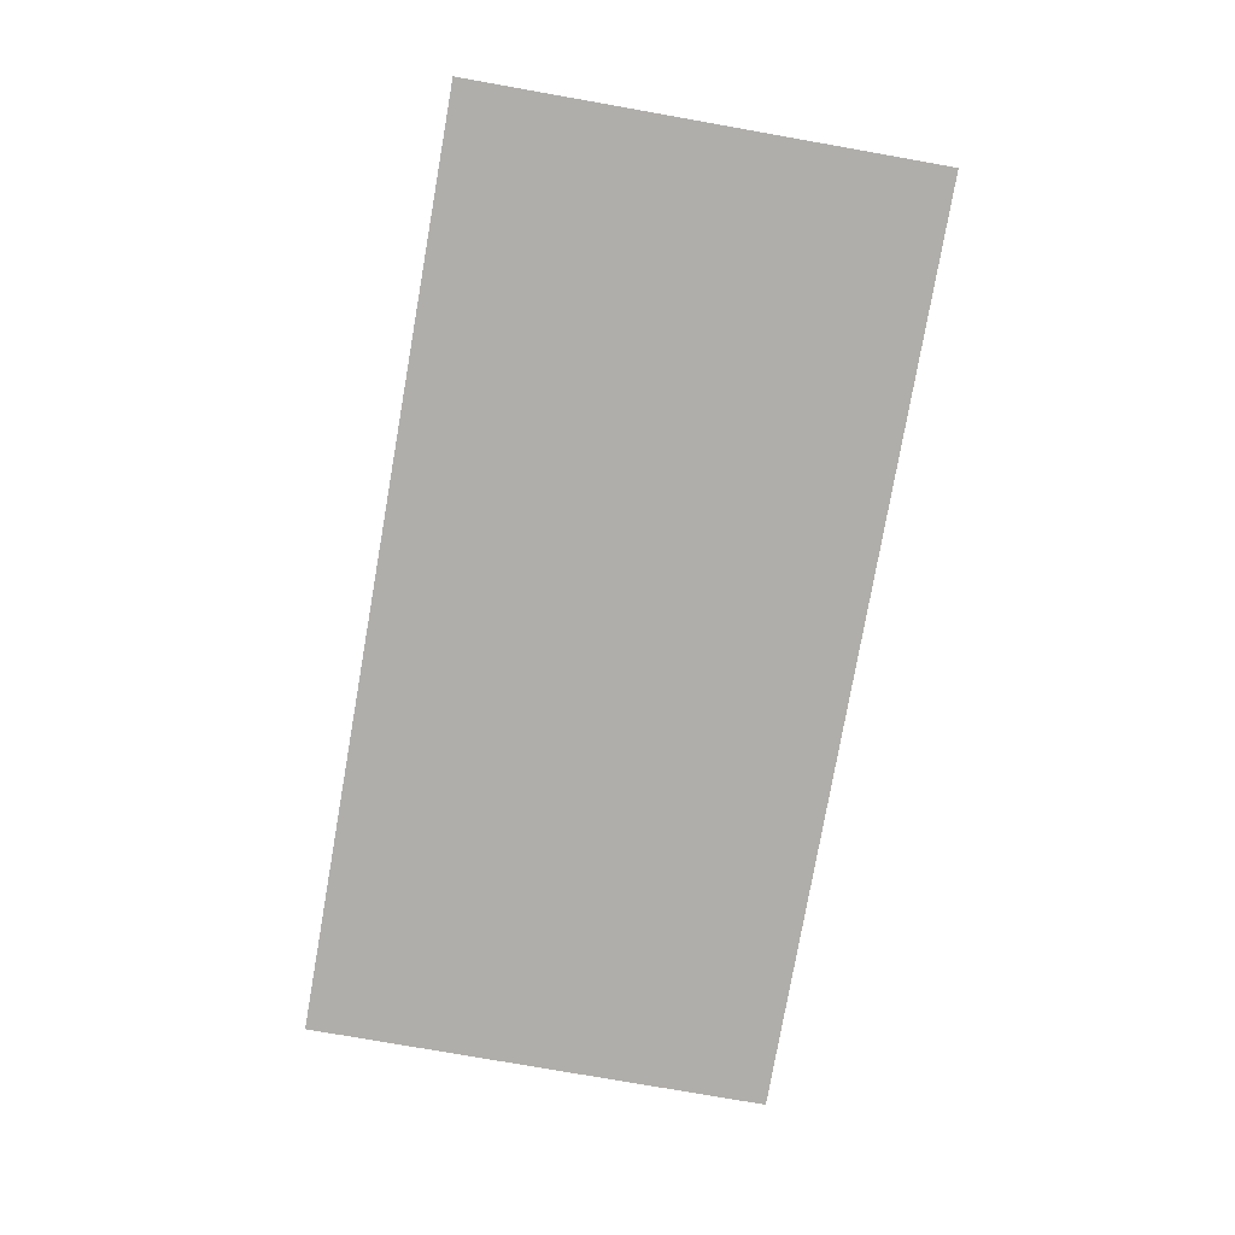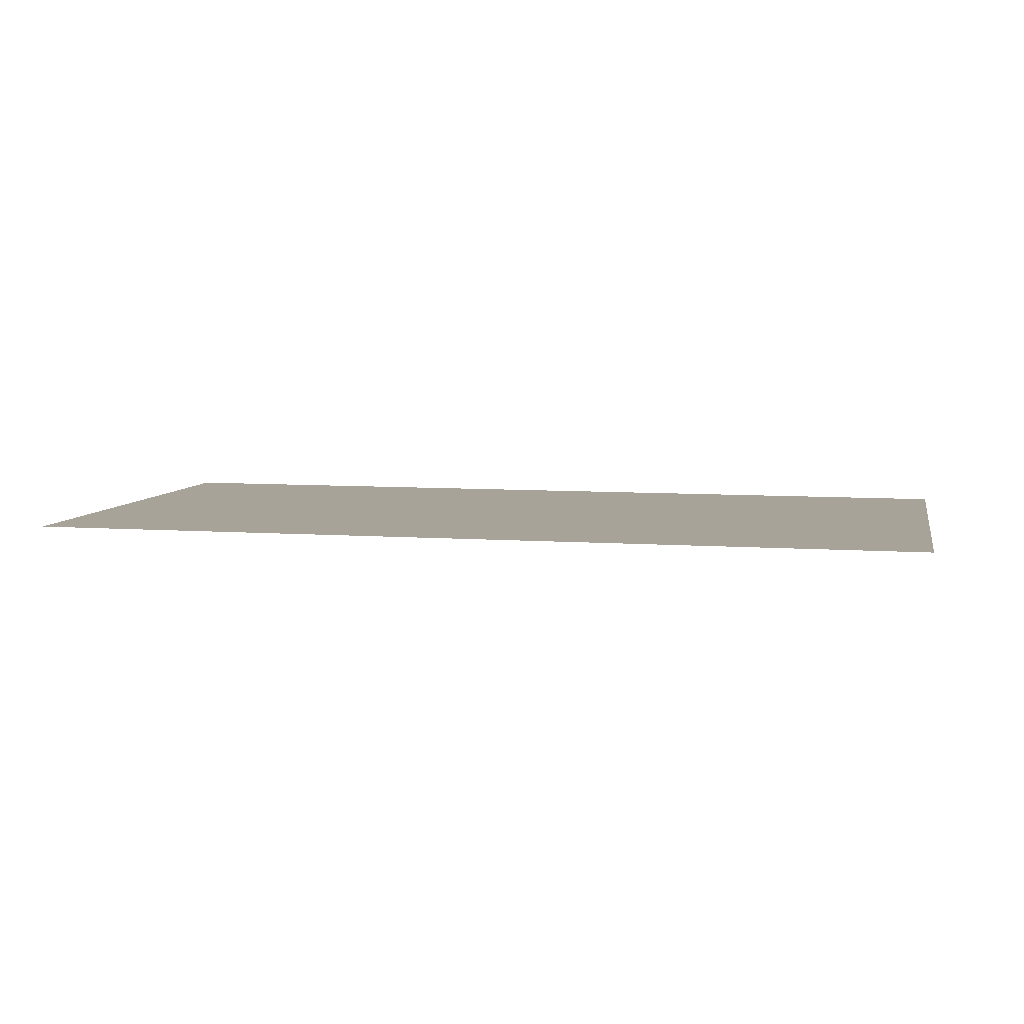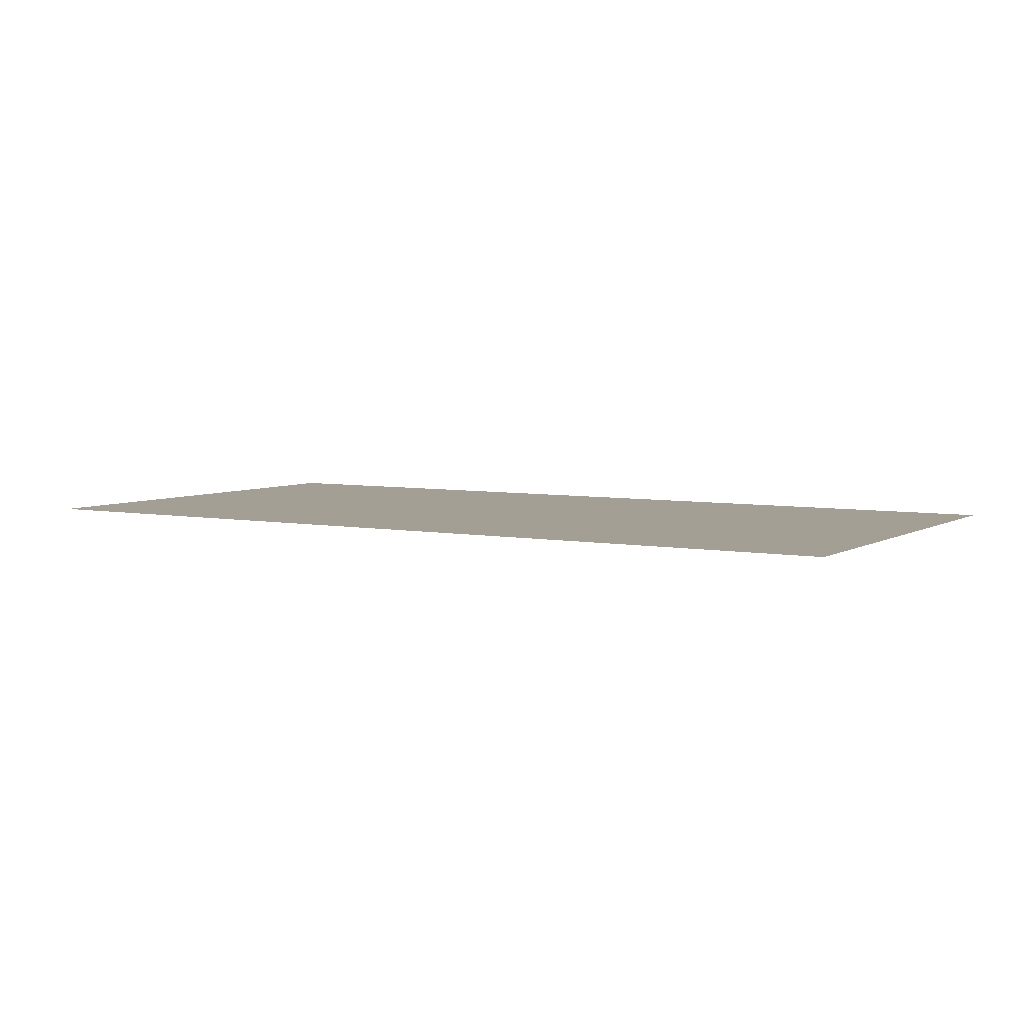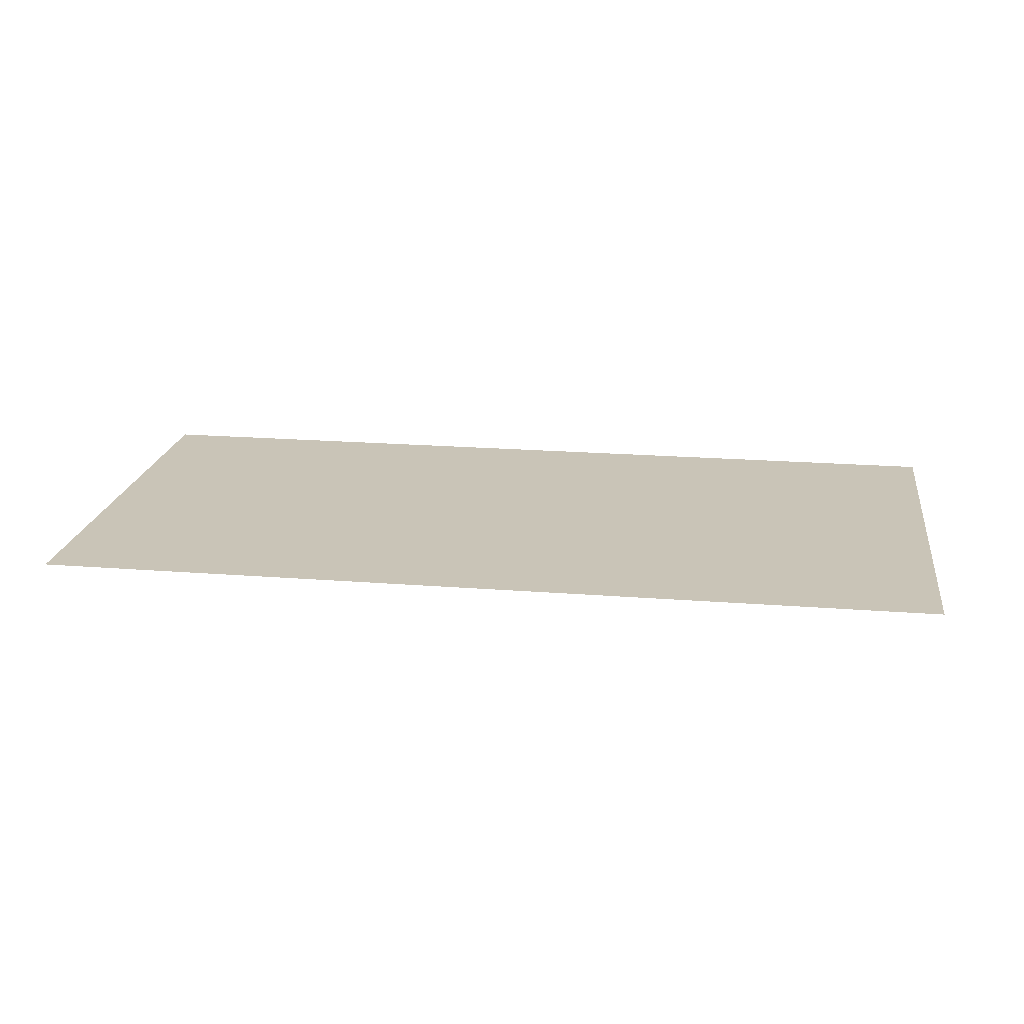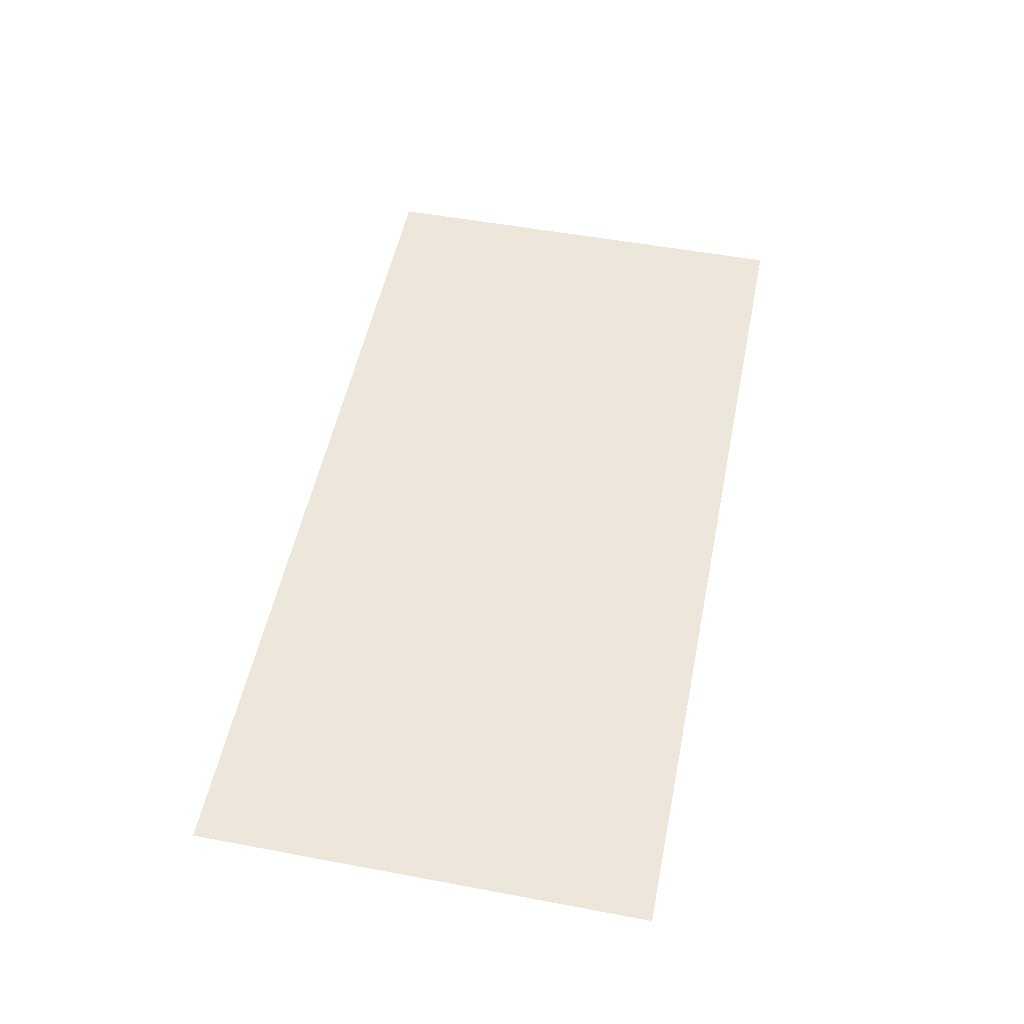
<metadata>
{"format":"obj","ext":"obj","renderer":"f3d","projection":"perspective","resolution":1024,"background":"white","views":[{"elev":-77.8,"azim":-100.0,"up":"+Z"},{"elev":6.9,"azim":-167.9,"up":"+Z"},{"elev":5.3,"azim":-149.1,"up":"+Z"},{"elev":19.9,"azim":-171.7,"up":"+Z"},{"elev":52.3,"azim":101.4,"up":"+Z"}]}
</metadata>
<code>
v -112 -176 0
v -128 -176 0
v -128 -160 0
v -112 -160 0
v -128 -176 0
v -144 -176 0
v -144 -160 0
v -128 -160 0
g lab7_mesh_0013
f 1 2 3 4
f 5 6 7 8

</code>
